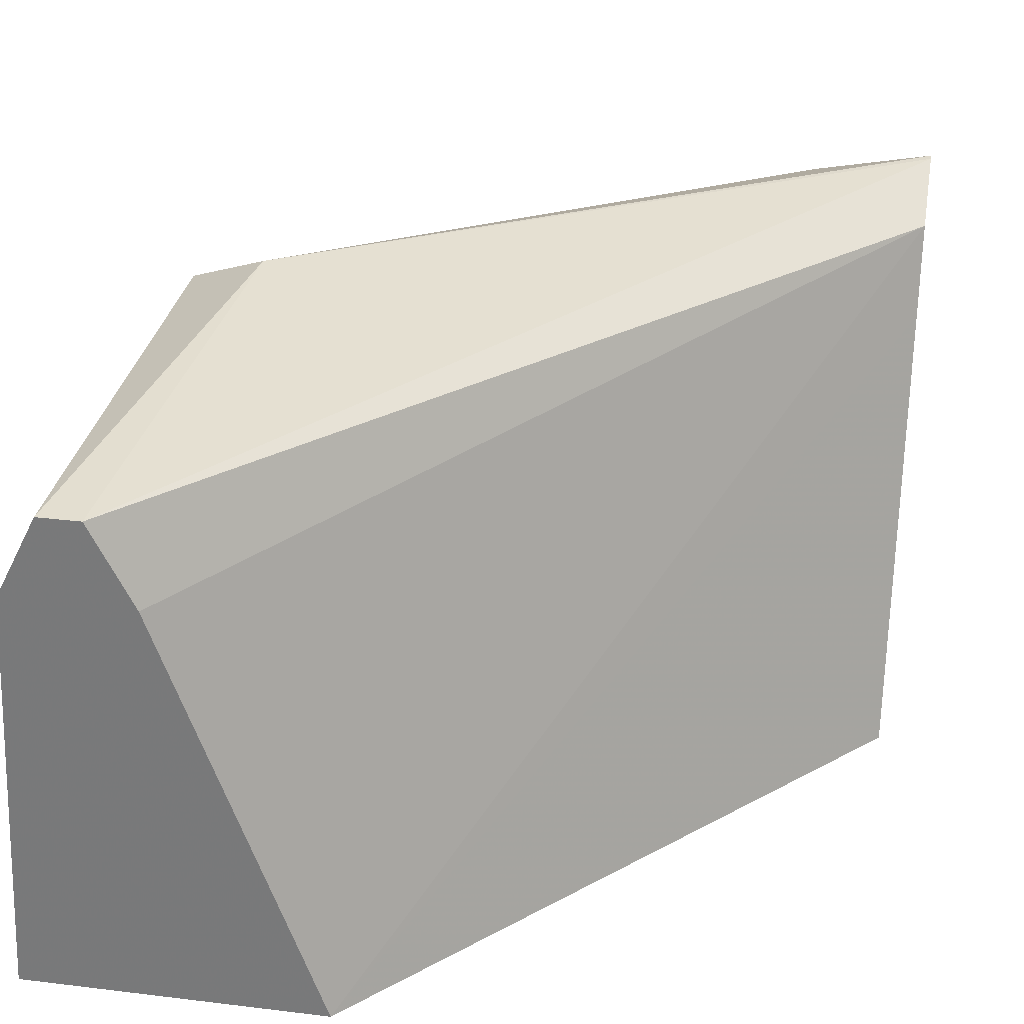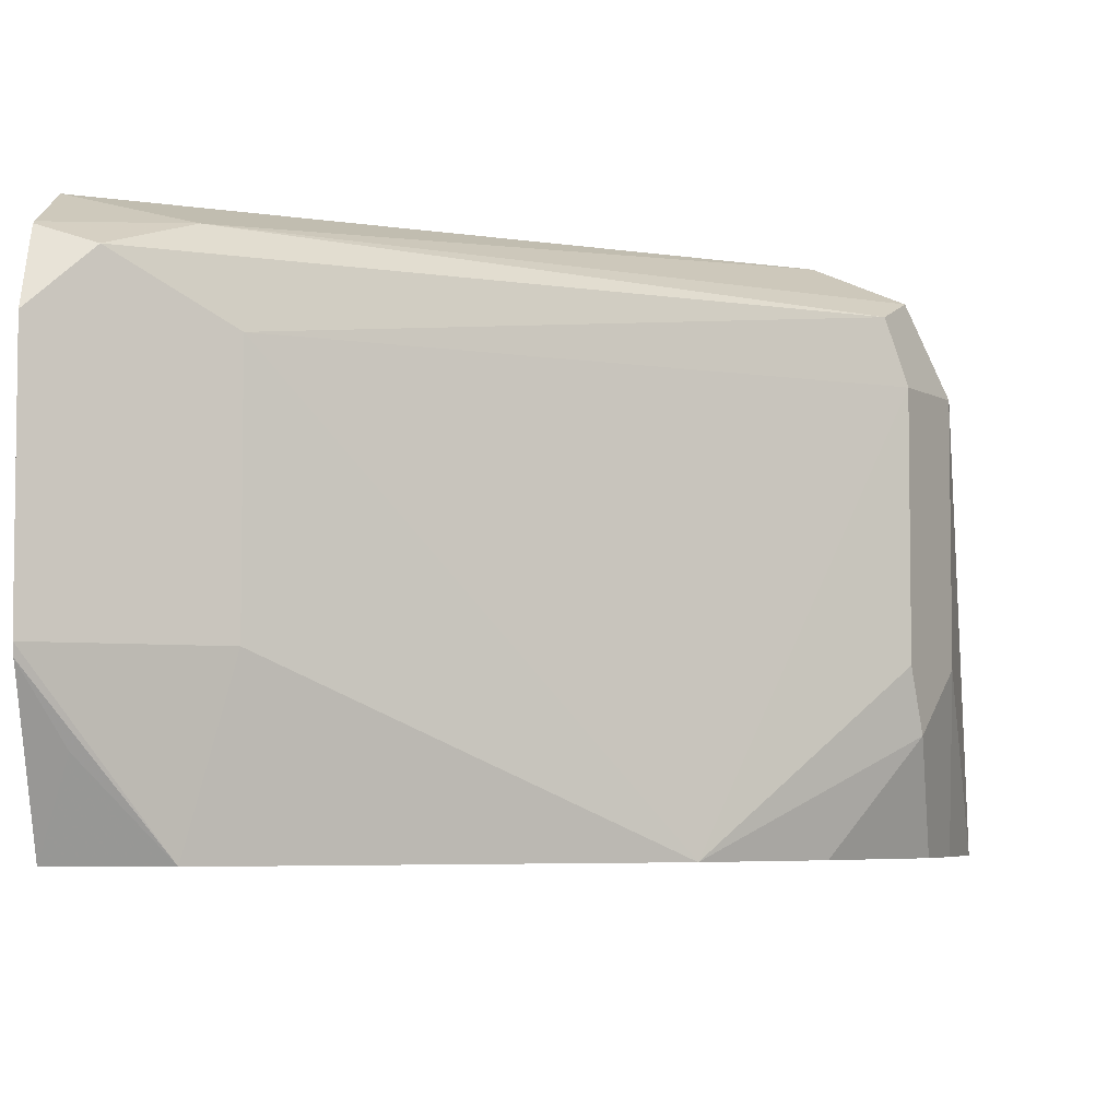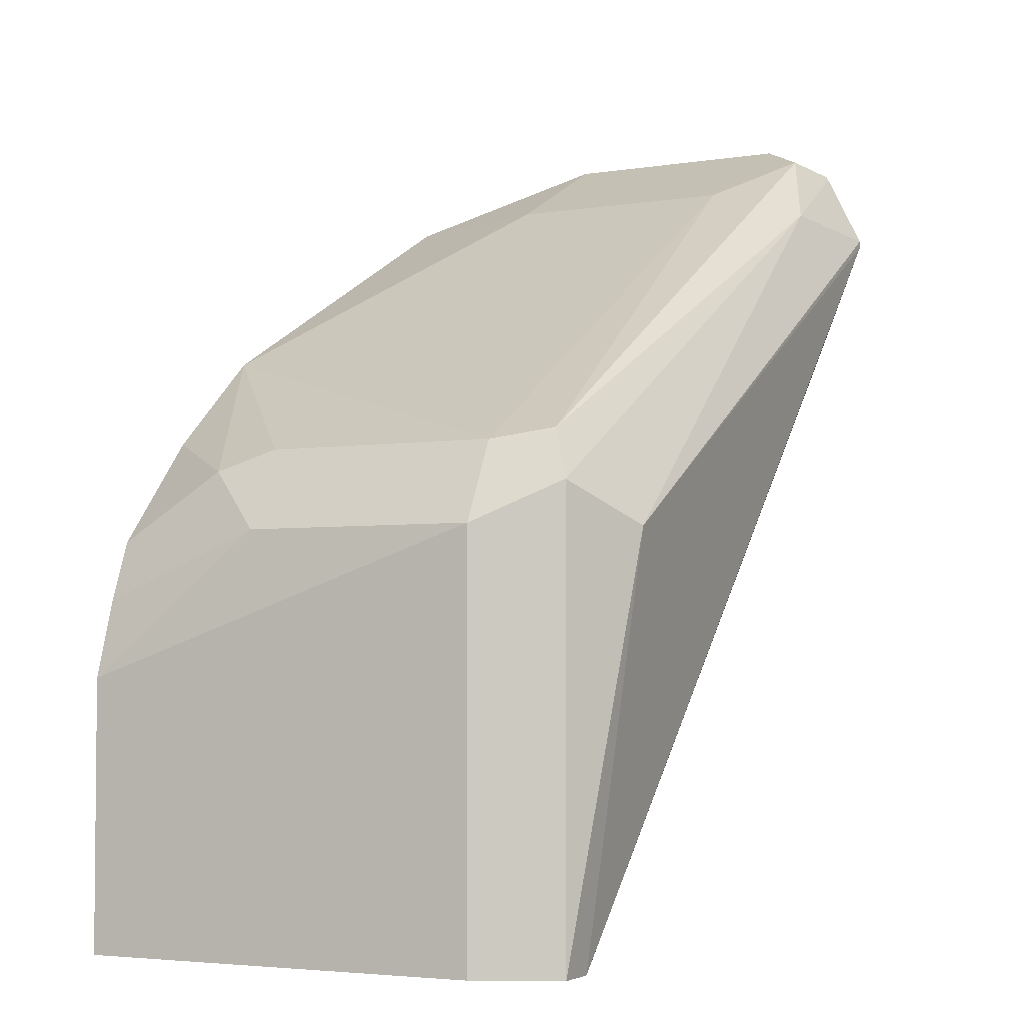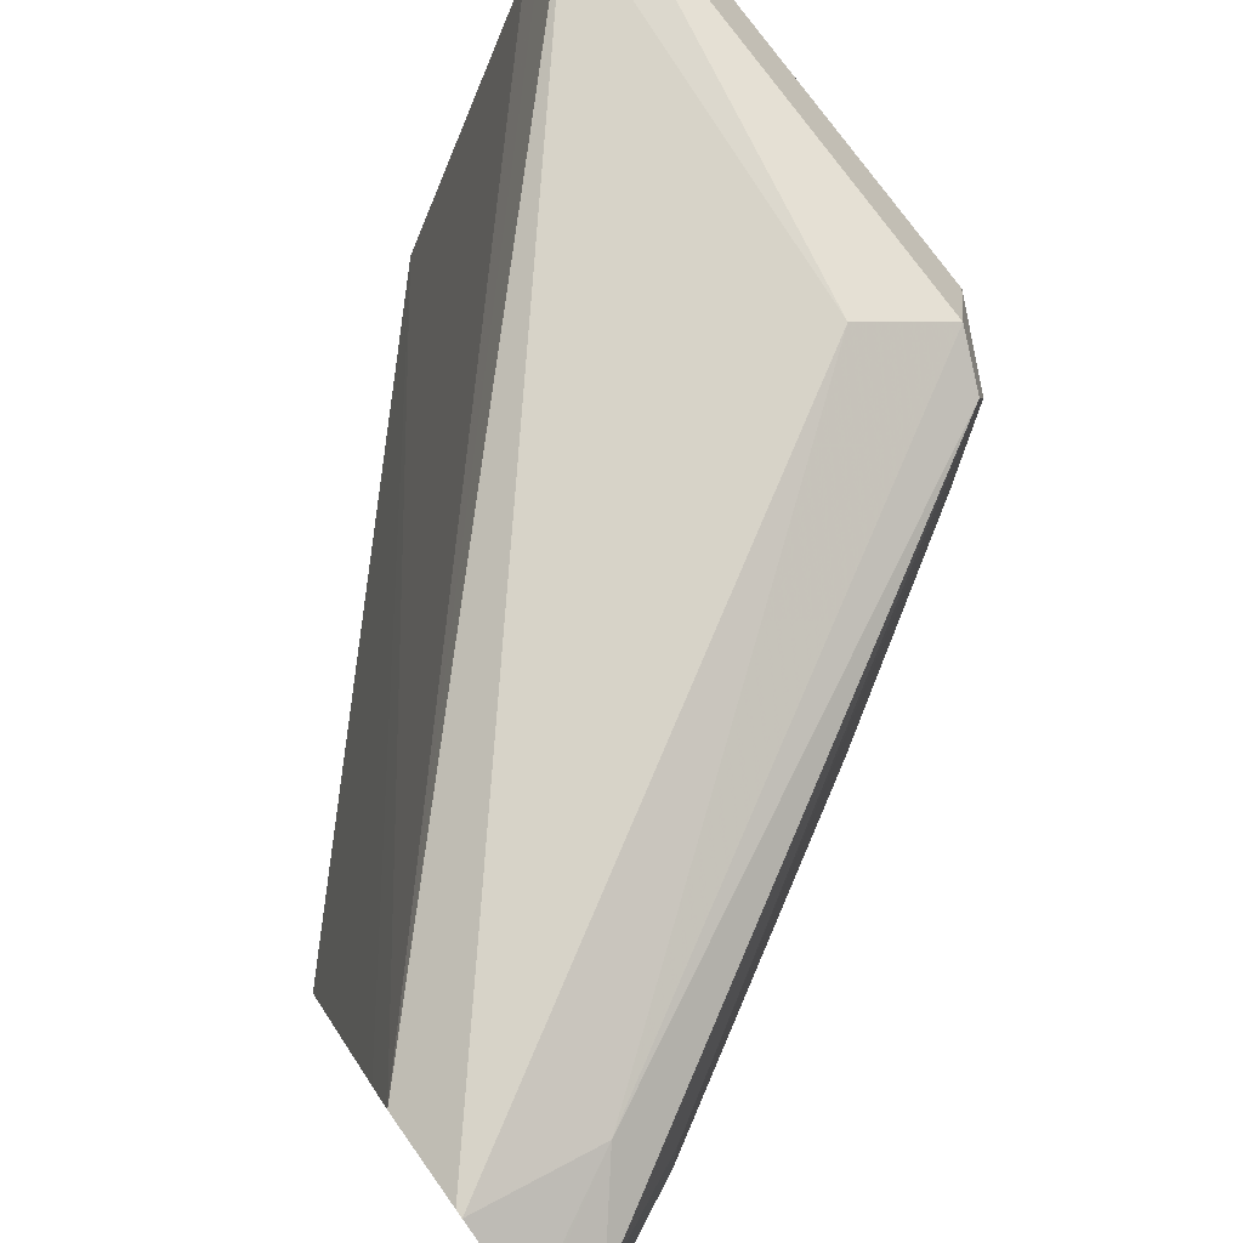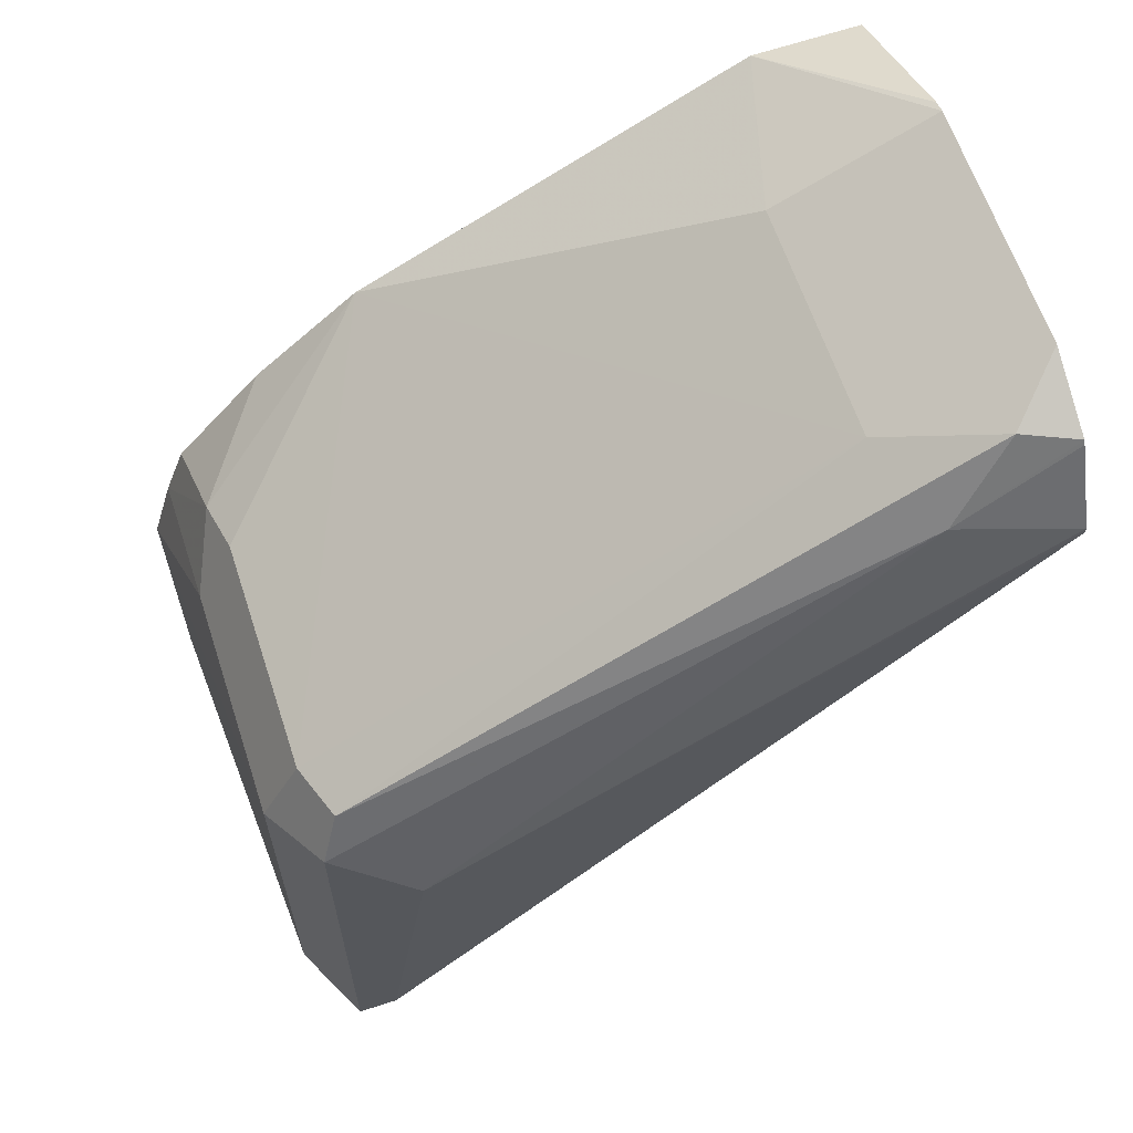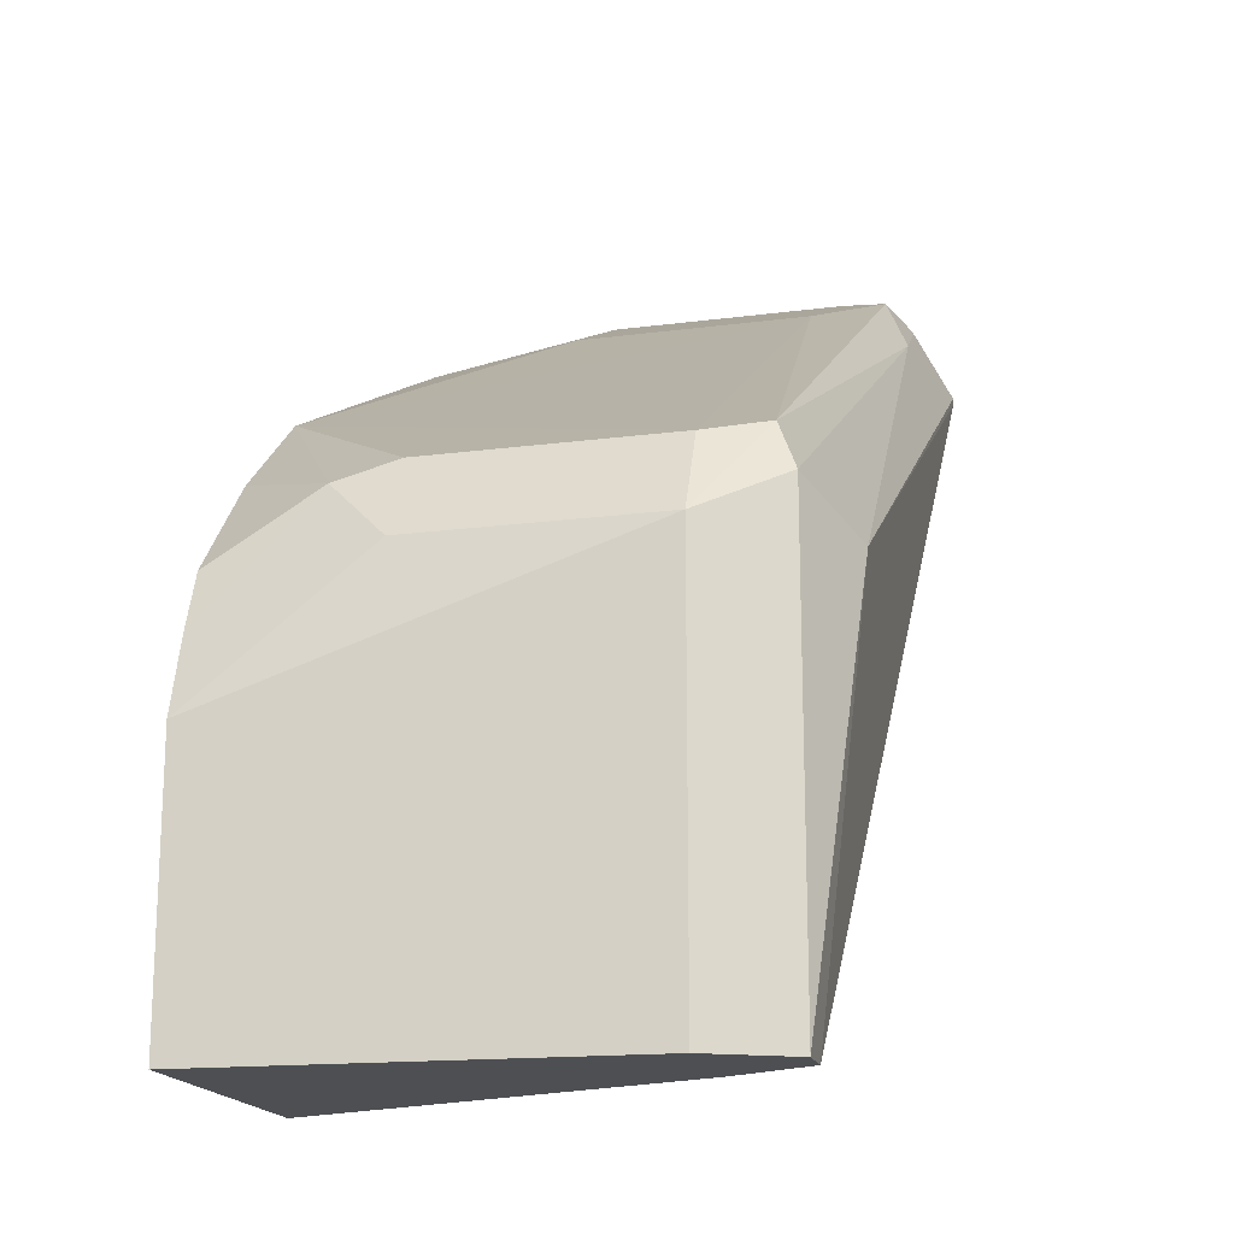
<metadata>
{"format":"obj","ext":"obj","renderer":"f3d","projection":"perspective","resolution":1024,"background":"white","views":[{"elev":30.6,"azim":-170.0,"up":"+Y"},{"elev":-5.1,"azim":4.2,"up":"+Y"},{"elev":-3.5,"azim":118.7,"up":"+Z"},{"elev":75.9,"azim":-35.7,"up":"+Y"},{"elev":62.8,"azim":161.8,"up":"+Z"},{"elev":-17.7,"azim":104.5,"up":"+Z"}]}
</metadata>
<code>
v 0.0008936 0.7655 -0.05385
v 0.0008936 0.802 -0.05385
v 0.0008936 0.7637 -0.0543
v 0.01685 0.7409 -0.06592
v 0.02374 0.7655 -0.06527
v 0.008908 0.81 -0.05786
v 0.0008936 0.8127 -0.05919
v 0.02374 0.8011 -0.06527
v 0.005944 0.7536 -0.05935
v 0.0008936 0.7409 -0.0656
v 0.07412 0.7409 -0.09599
v 0.01781 0.8144 -0.06899
v 0.09791 0.81 -0.1113
v 0.0008936 0.813 -0.05983
v 0.1009 0.8011 -0.1128
v 0.0008936 0.7409 -0.111
v 0.09009 0.7409 -0.1101
v 0.1024 0.7566 -0.1157
v 0.1009 0.7655 -0.1128
v 0.0008936 0.8187 -0.0711
v 0.1009 0.8129 -0.1187
v 0.089 0.8189 -0.1246
v 0.1068 0.8011 -0.1246
v 0.0008936 0.8011 -0.08946
v 0.06782 0.7409 -0.1857
v 0.1035 0.7409 -0.1257
v 0.1068 0.7409 -0.1345
v 0.1068 0.7655 -0.1246
v 0.0008936 0.8186 -0.07222
v 0.1009 0.8129 -0.1857
v 0.09494 0.8129 -0.1857
v 0.1102 0.7409 -0.1458
v 0.1068 0.8011 -0.1857
v 0.0008936 0.8134 -0.08496
v 0.089 0.8011 -0.1857
v 0.1102 0.7409 -0.1857
v 0.09158 0.8062 -0.1857
f 20 22 29
f 18 27 28
f 18 26 27
f 17 26 18
f 16 24 25
f 18 28 19
f 15 28 23
f 12 22 20
f 13 23 21
f 13 15 23
f 12 21 22
f 12 13 21
f 21 23 33
f 12 20 14
f 15 19 28
f 21 33 30
f 25 33 36
f 22 30 31
f 11 19 15
f 34 37 35
f 31 37 34
f 29 31 34
f 27 32 28
f 25 34 35
f 25 30 33
f 25 31 30
f 25 37 31
f 25 35 37
f 24 34 25
f 23 36 33
f 23 32 36
f 23 28 32
f 22 31 29
f 21 30 22
f 11 18 19
f 8 11 15
f 8 15 13
f 2 6 7
f 1 8 2
f 1 5 8
f 1 4 5
f 1 3 4
f 1 10 3
f 2 8 6
f 1 16 10
f 1 29 34
f 1 20 29
f 1 14 20
f 1 7 14
f 1 2 7
f 11 17 18
f 1 34 24
f 3 9 4
f 1 24 16
f 4 9 10
f 3 10 9
f 7 12 14
f 6 13 12
f 6 8 13
f 5 11 8
f 4 11 5
f 4 17 11
f 6 12 7
f 4 27 26
f 4 32 27
f 4 36 32
f 4 25 36
f 4 16 25
f 4 26 17
f 4 10 16

</code>
